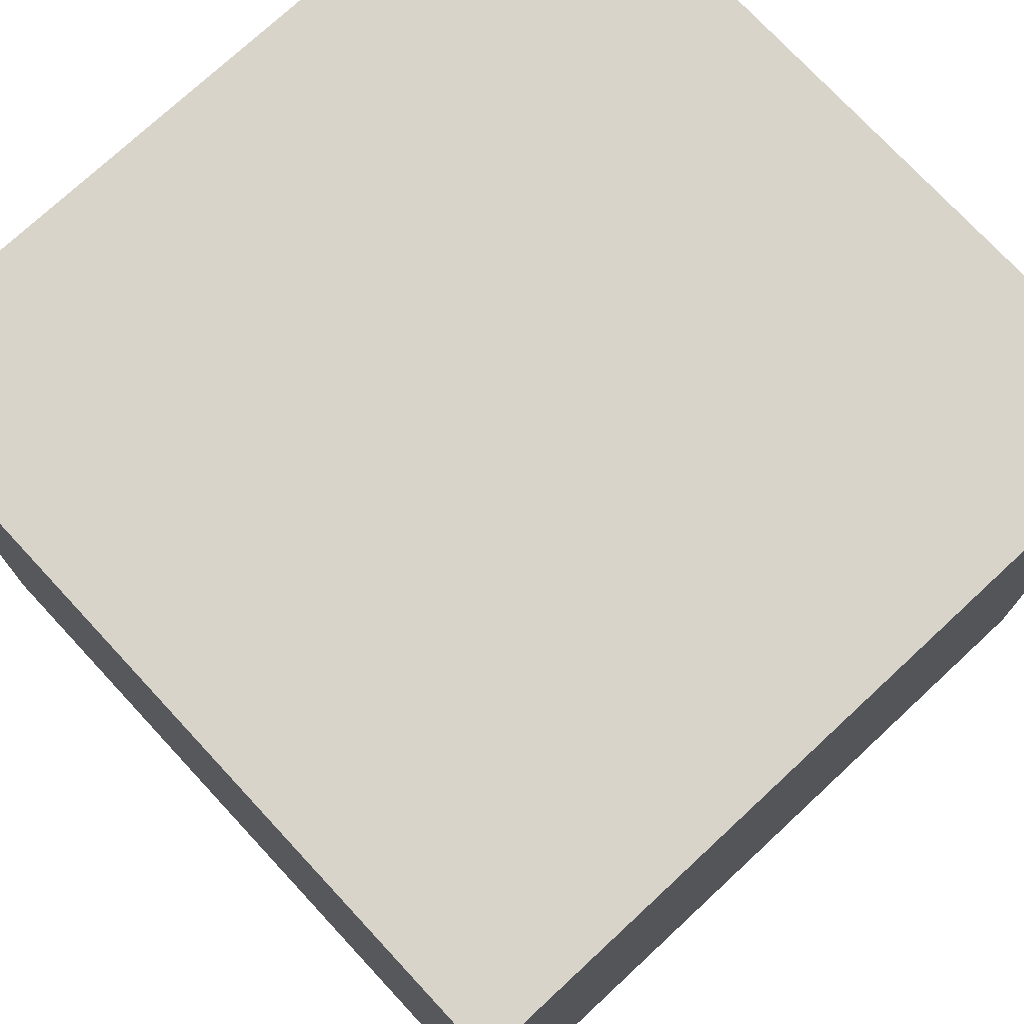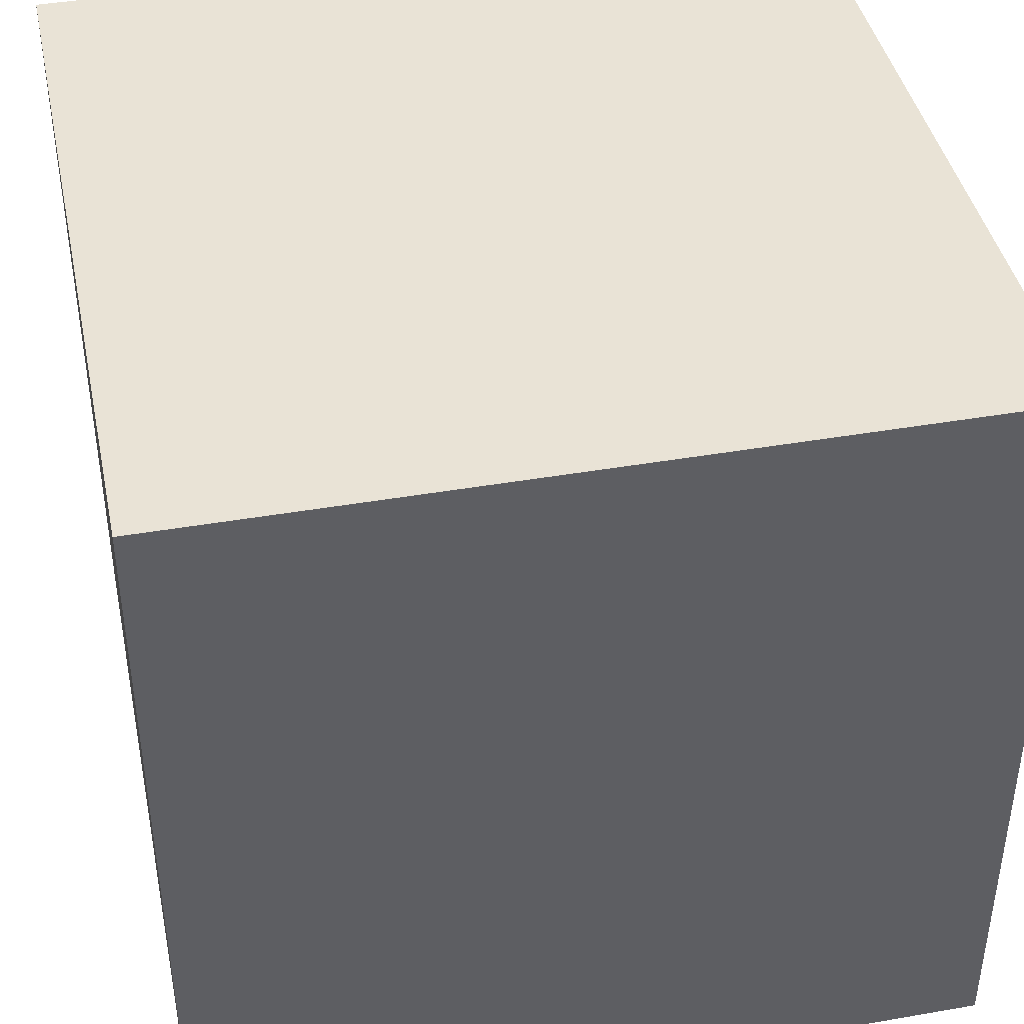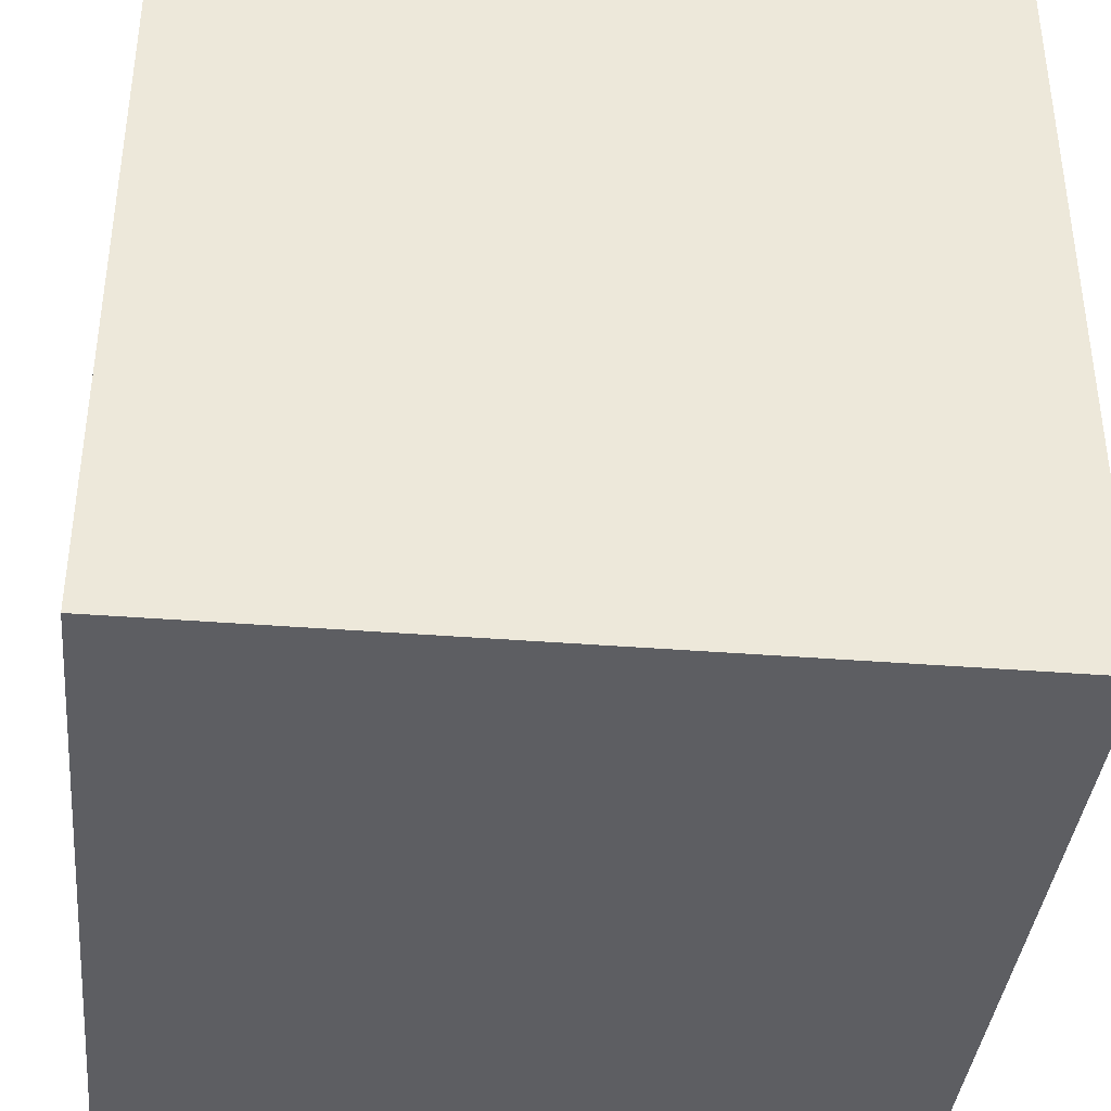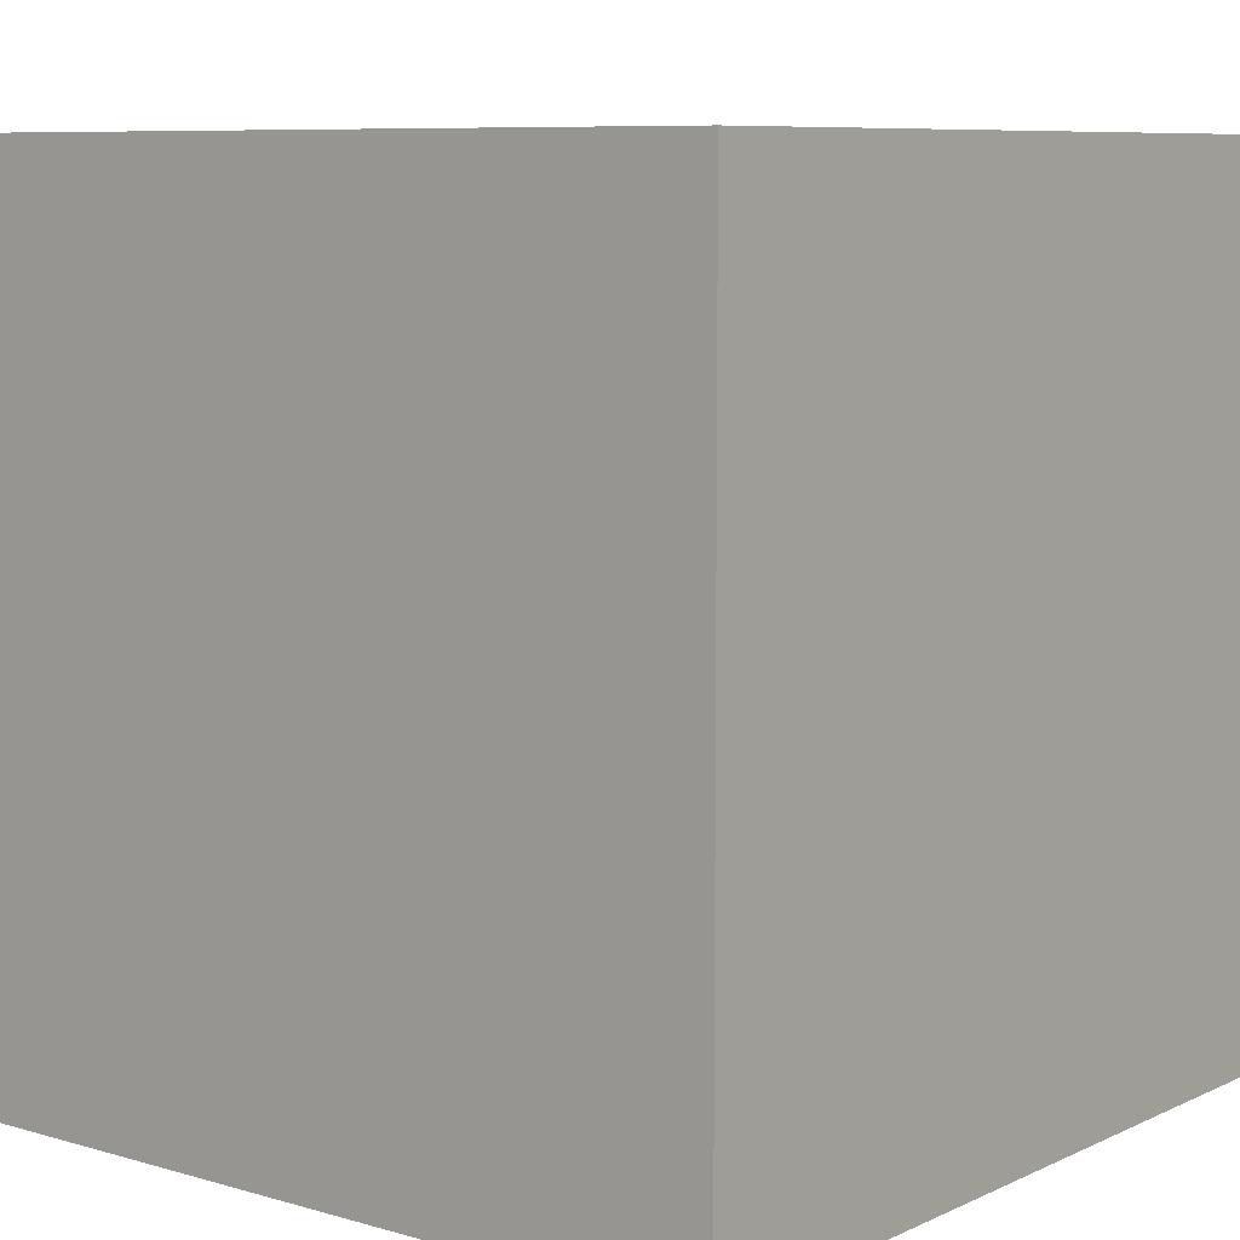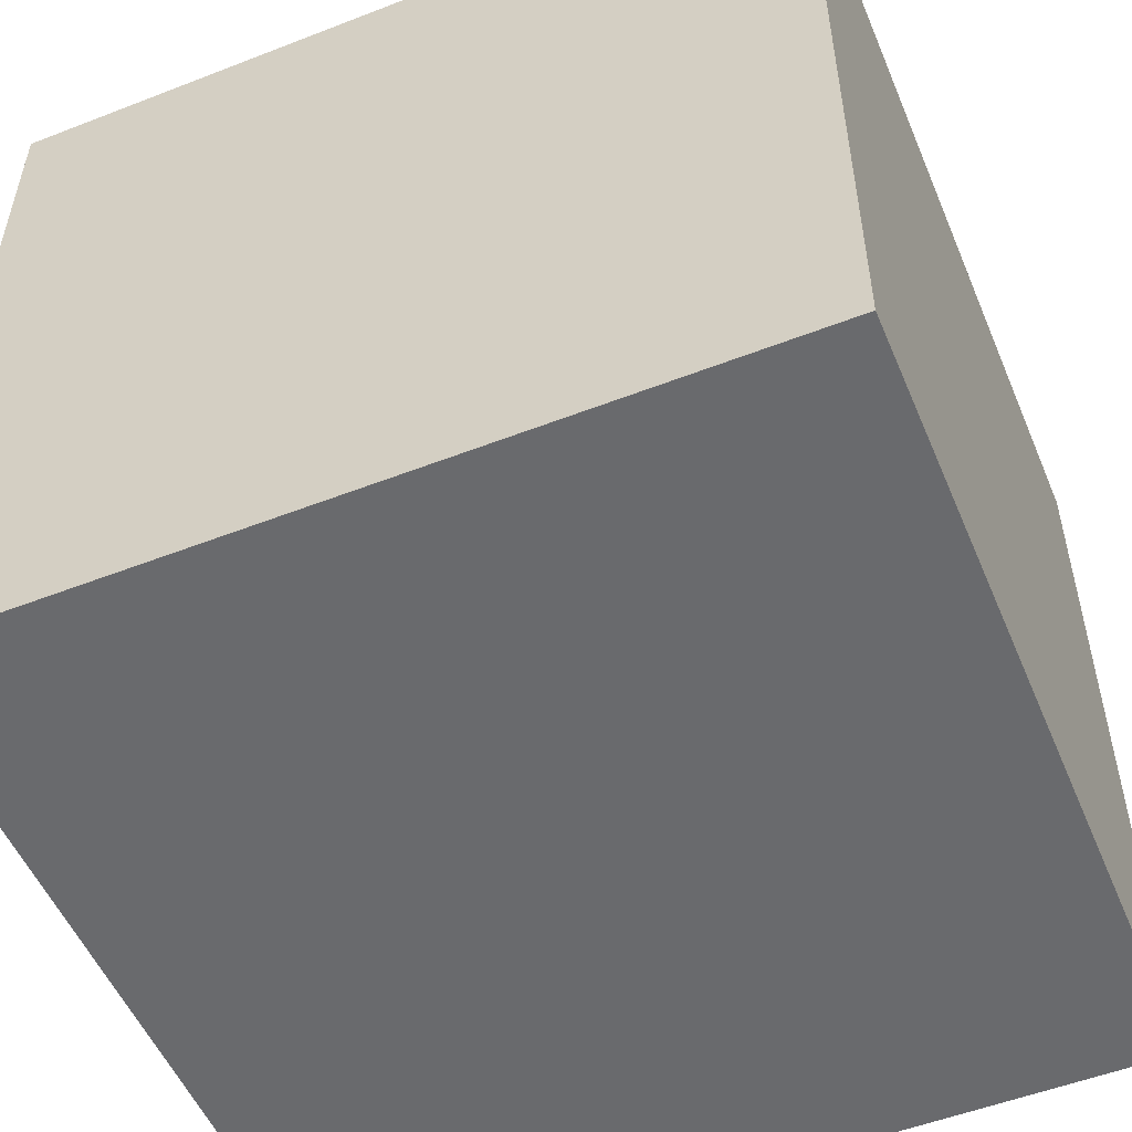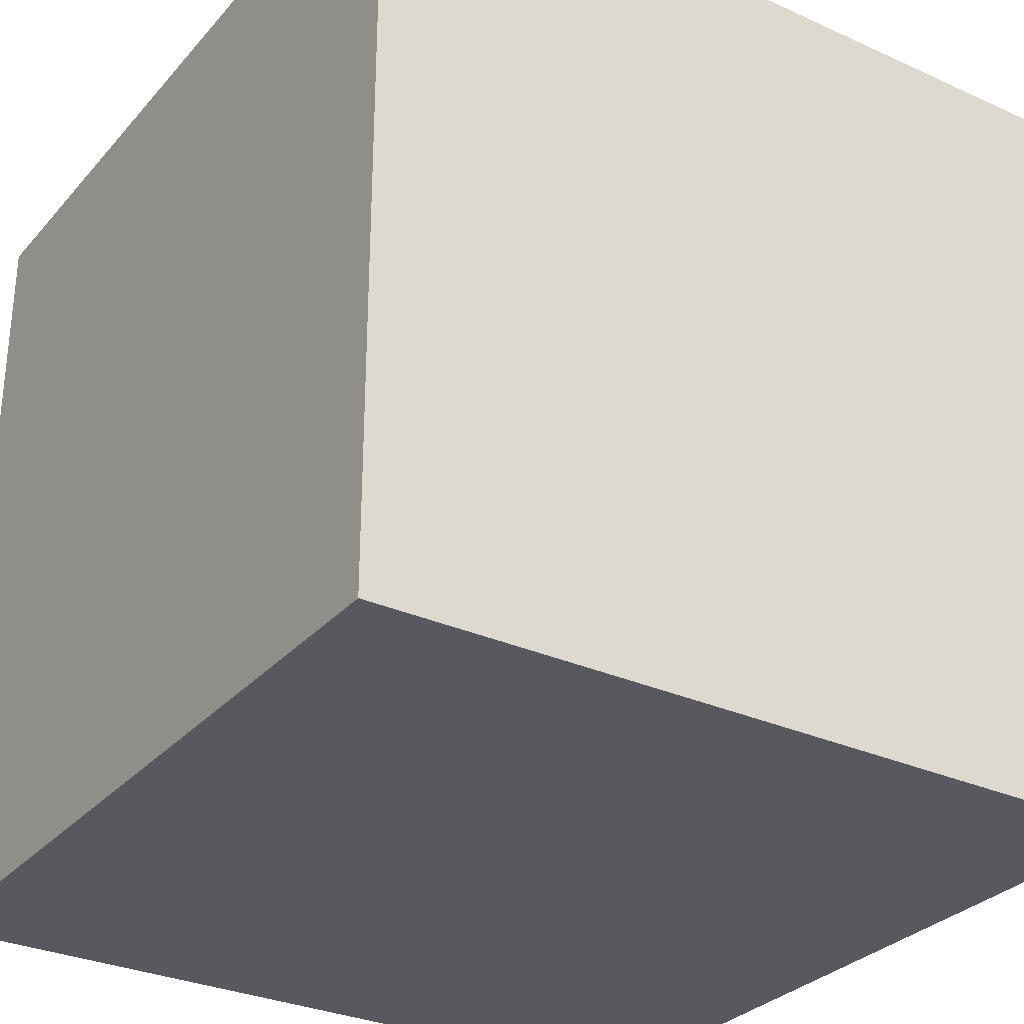
<metadata>
{"format":"obj","ext":"obj","renderer":"f3d","projection":"perspective","resolution":1024,"background":"white","views":[{"elev":74.9,"azim":47.1,"up":"+Z"},{"elev":42.0,"azim":168.2,"up":"+Z"},{"elev":-38.4,"azim":84.3,"up":"+Y"},{"elev":8.0,"azim":-51.4,"up":"+Z"},{"elev":-53.1,"azim":112.6,"up":"+Y"},{"elev":-30.4,"azim":146.8,"up":"+Y"}]}
</metadata>
<code>
o Cube
v 1 1 -1
v 1 -1 -1
v 1 1 1
v 1 -1 1
v -1 1 -1
v -1 -1 -1
v -1 1 1
v -1 -1 1
f 3 5 1
f 8 3 4
f 6 7 8
f 8 2 6
f 4 1 2
f 2 5 6
f 3 7 5
f 8 7 3
f 6 5 7
f 8 4 2
f 4 3 1
f 2 1 5

</code>
